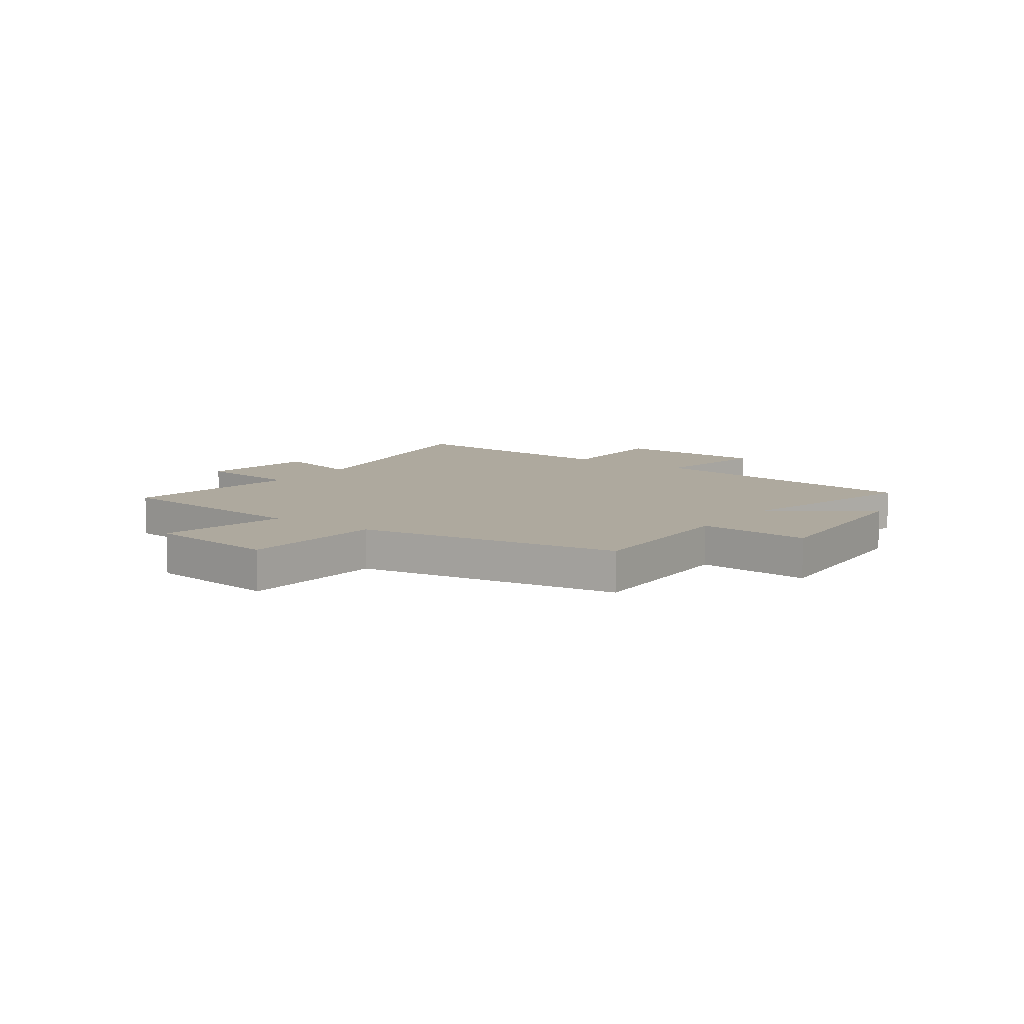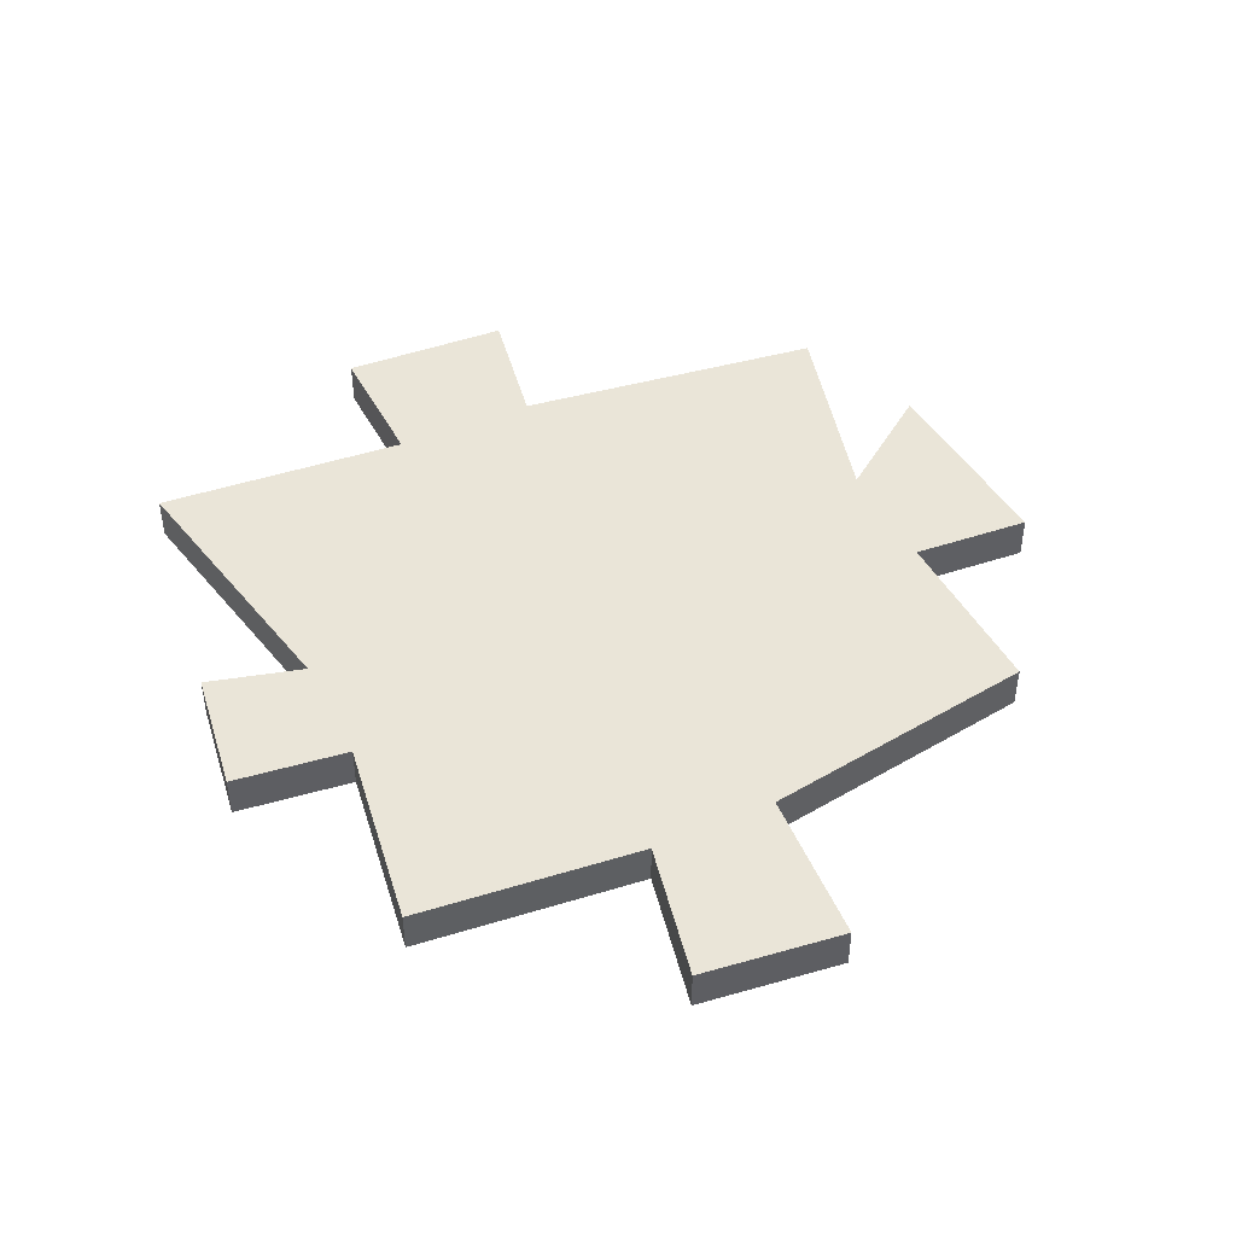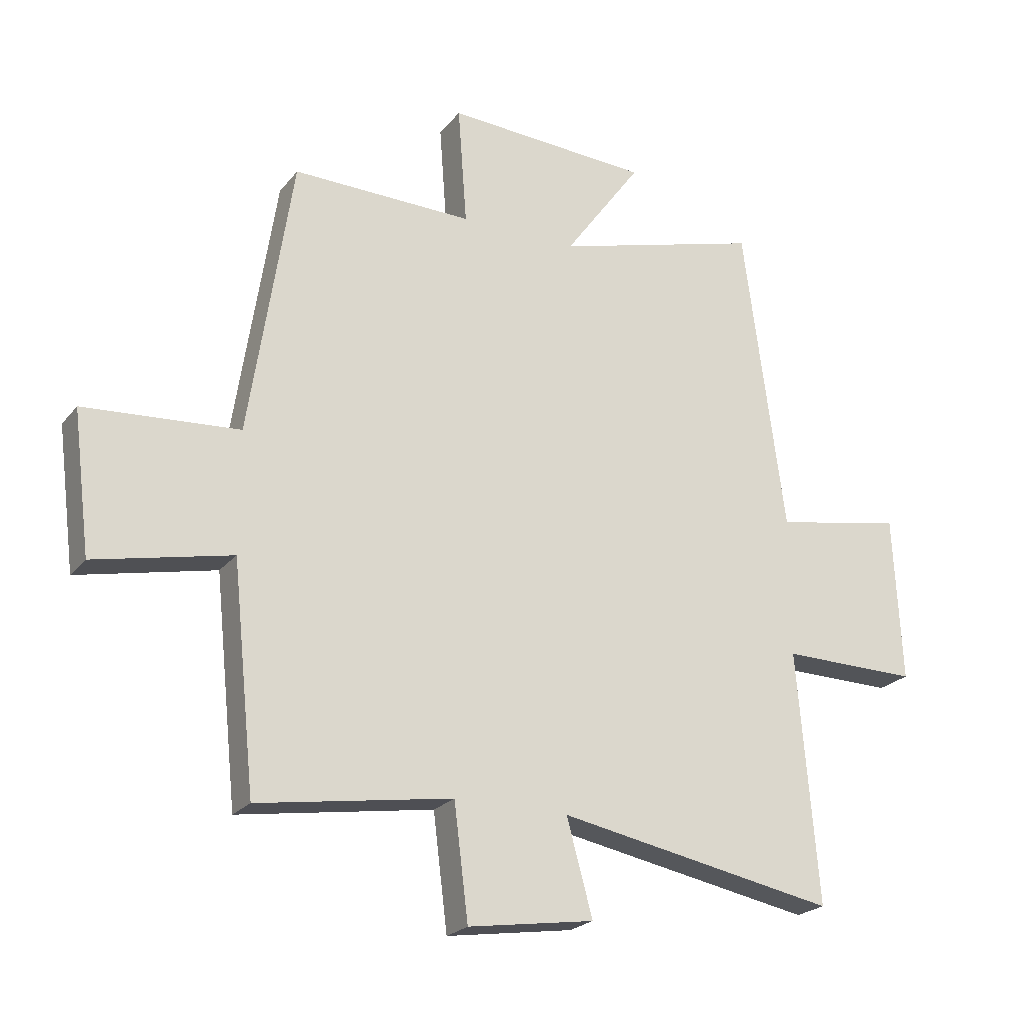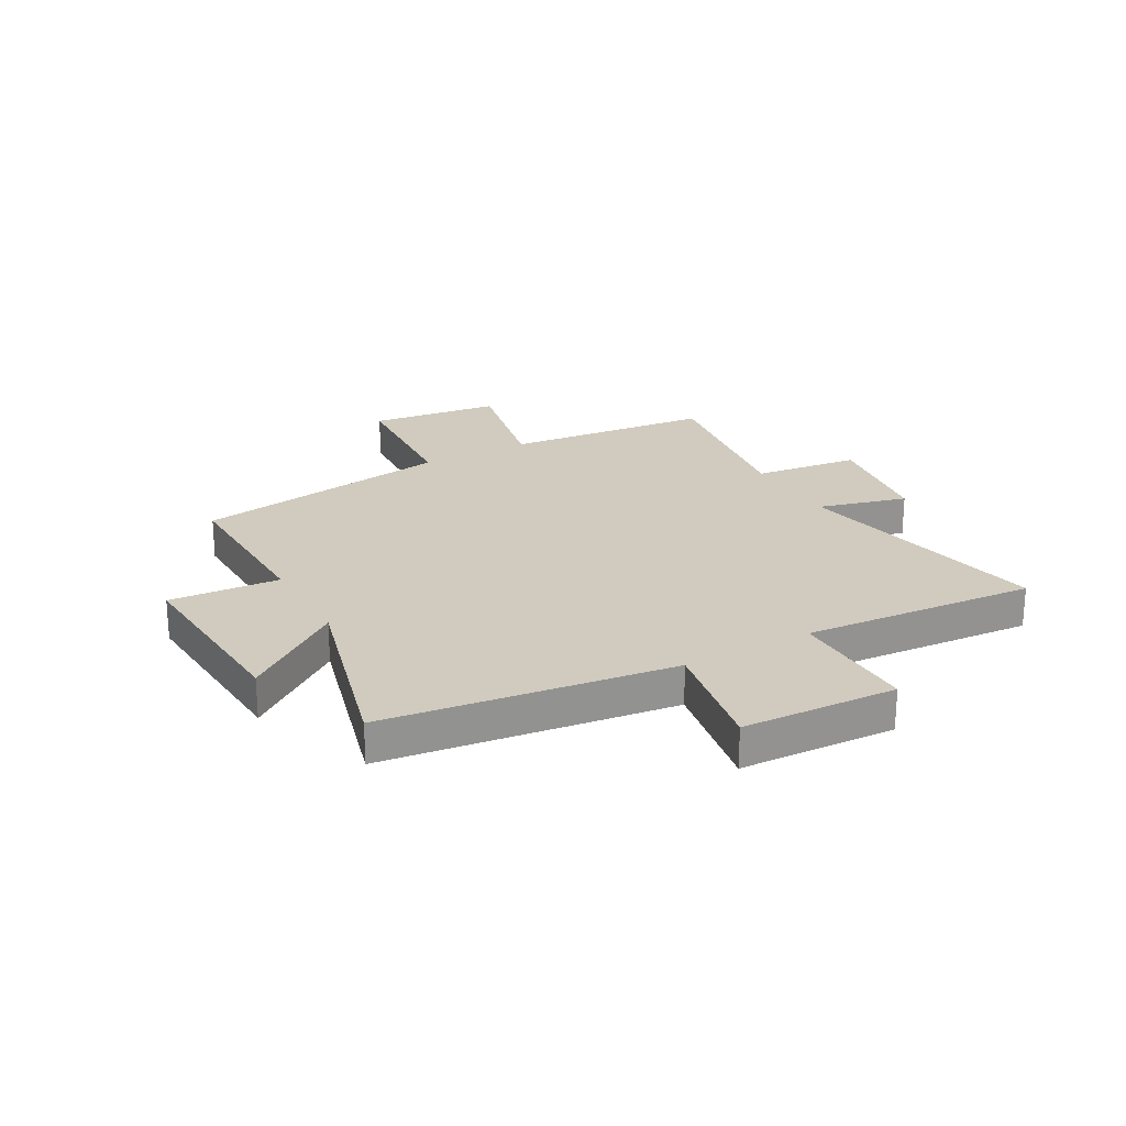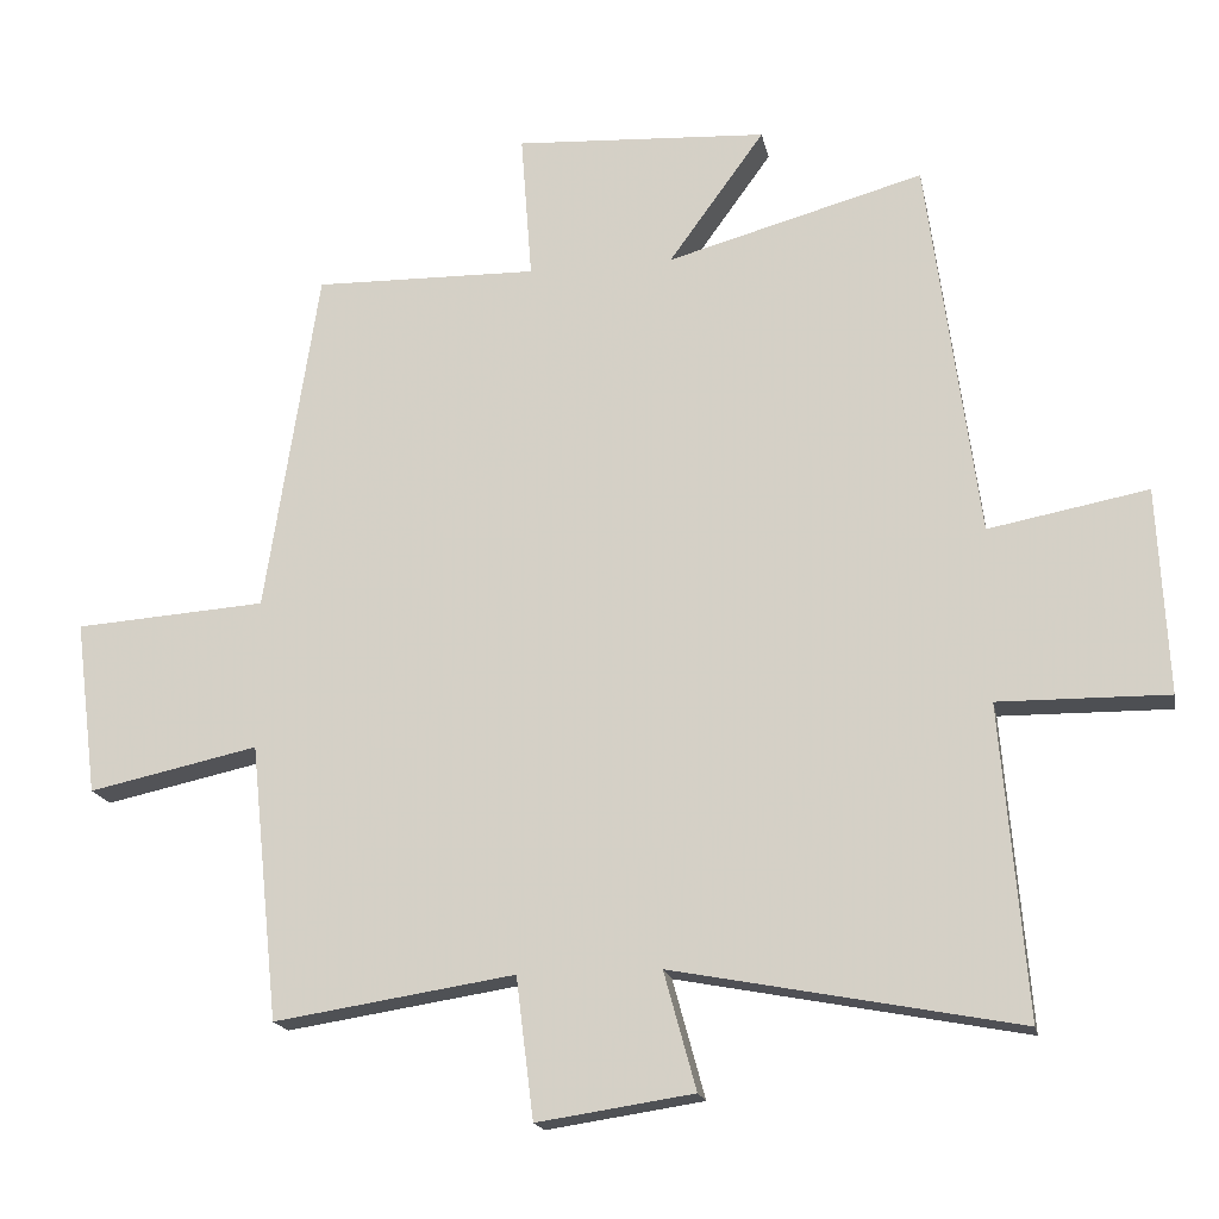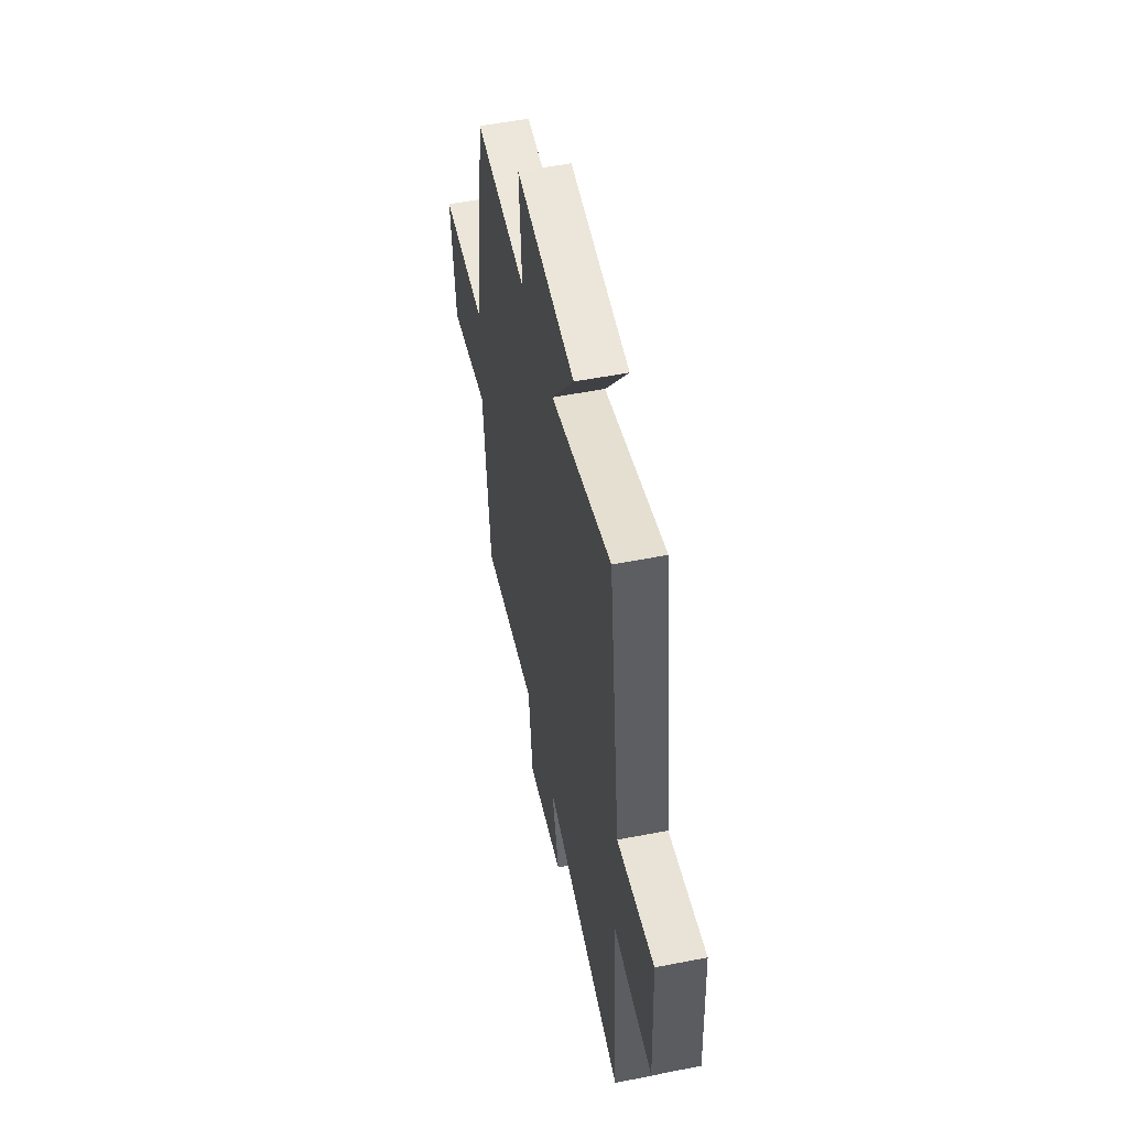
<metadata>
{"format":"obj","ext":"obj","renderer":"f3d","projection":"perspective","resolution":1024,"background":"white","views":[{"elev":9.1,"azim":-54.7,"up":"+Y"},{"elev":44.8,"azim":-115.6,"up":"+Y"},{"elev":-22.6,"azim":-28.1,"up":"+Z"},{"elev":23.6,"azim":60.6,"up":"+Y"},{"elev":-17.8,"azim":11.1,"up":"+Z"},{"elev":53.3,"azim":78.2,"up":"+Z"}]}
</metadata>
<code>
v -0.461 0.07 -0.551
v -0.5 0.07 -0.174
v -0.732 0.07 -0.224
v -0.762 0.07 0.014
v -0.5 0.07 0.032
v -0.427 0.07 0.506
v -0.121 0.07 0.5
v -0.136 0.07 0.701
v 0.21 0.07 0.681
v 0.079 0.07 0.5
v 0.43 0.07 0.597
v 0.5 0.07 0.073
v 0.718 0.07 0.114
v 0.732 0.07 -0.168
v 0.5 0.07 -0.165
v 0.535 0.07 -0.59
v 0.062 0.07 -0.5
v 0.106 0.07 -0.661
v -0.108 0.07 -0.693
v -0.132 0.07 -0.5
v -0.461 0 -0.551
v -0.5 0 -0.174
v -0.732 0 -0.224
v -0.762 0 0.014
v -0.5 0 0.032
v -0.427 0 0.506
v -0.121 0 0.5
v -0.136 0 0.701
v 0.21 0 0.681
v 0.079 0 0.5
v 0.43 0 0.597
v 0.5 0 0.073
v 0.718 0 0.114
v 0.732 0 -0.168
v 0.5 0 -0.165
v 0.535 0 -0.59
v 0.062 0 -0.5
v 0.106 0 -0.661
v -0.108 0 -0.693
v -0.132 0 -0.5
f 17 18 19 20
f 15 16 17
f 15 17 20
f 12 13 14 15
f 10 11 12 15
f 10 15 20 1
f 7 8 9 10
f 5 6 7
f 5 7 10 1
f 2 3 4 5
f 1 2 5
f 40 39 38 37
f 37 36 35
f 40 37 35
f 35 34 33 32
f 35 32 31 30
f 21 40 35 30
f 30 29 28 27
f 27 26 25
f 21 30 27 25
f 25 24 23 22
f 25 22 21
f 1 21 22 2
f 2 22 23 3
f 3 23 24 4
f 4 24 25 5
f 5 25 26 6
f 6 26 27 7
f 7 27 28 8
f 8 28 29 9
f 9 29 30 10
f 10 30 31 11
f 11 31 32 12
f 12 32 33 13
f 13 33 34 14
f 14 34 35 15
f 15 35 36 16
f 16 36 37 17
f 17 37 38 18
f 18 38 39 19
f 19 39 40 20
f 20 40 21 1

</code>
